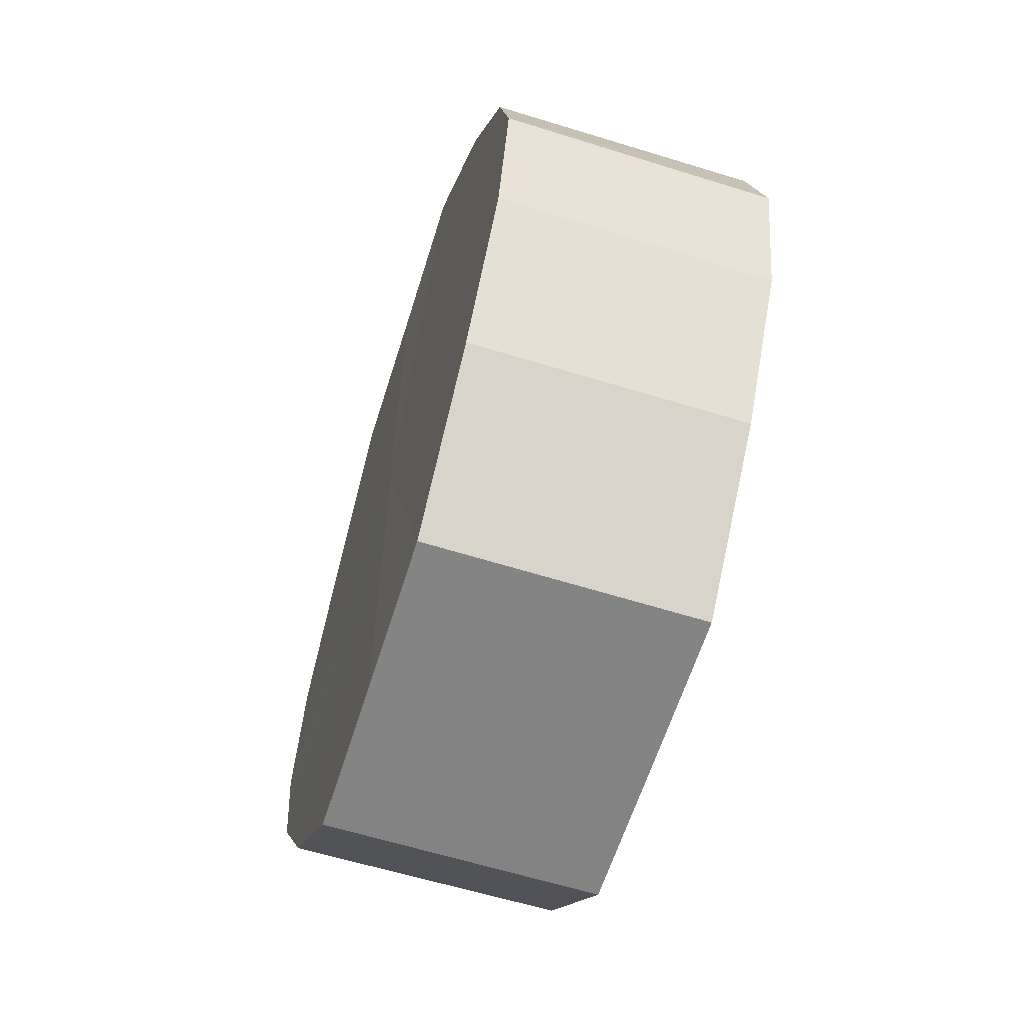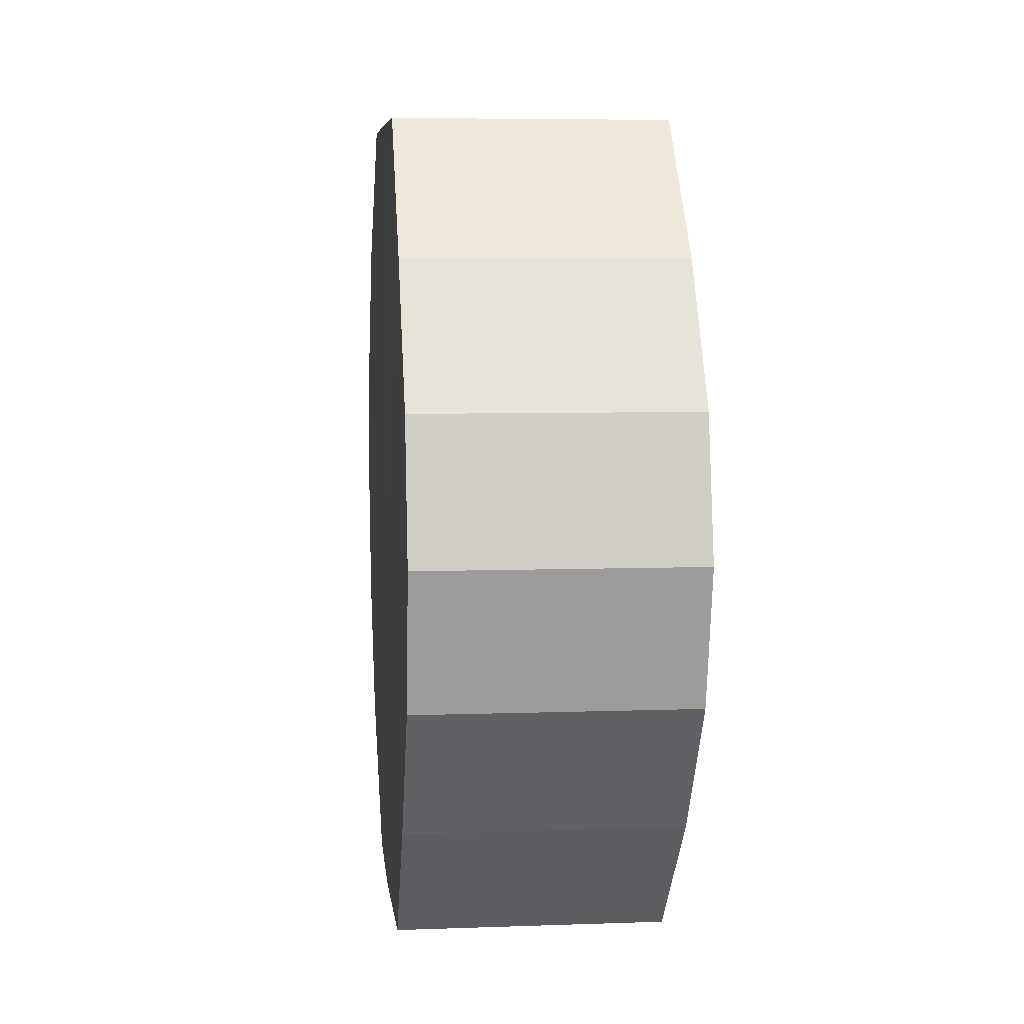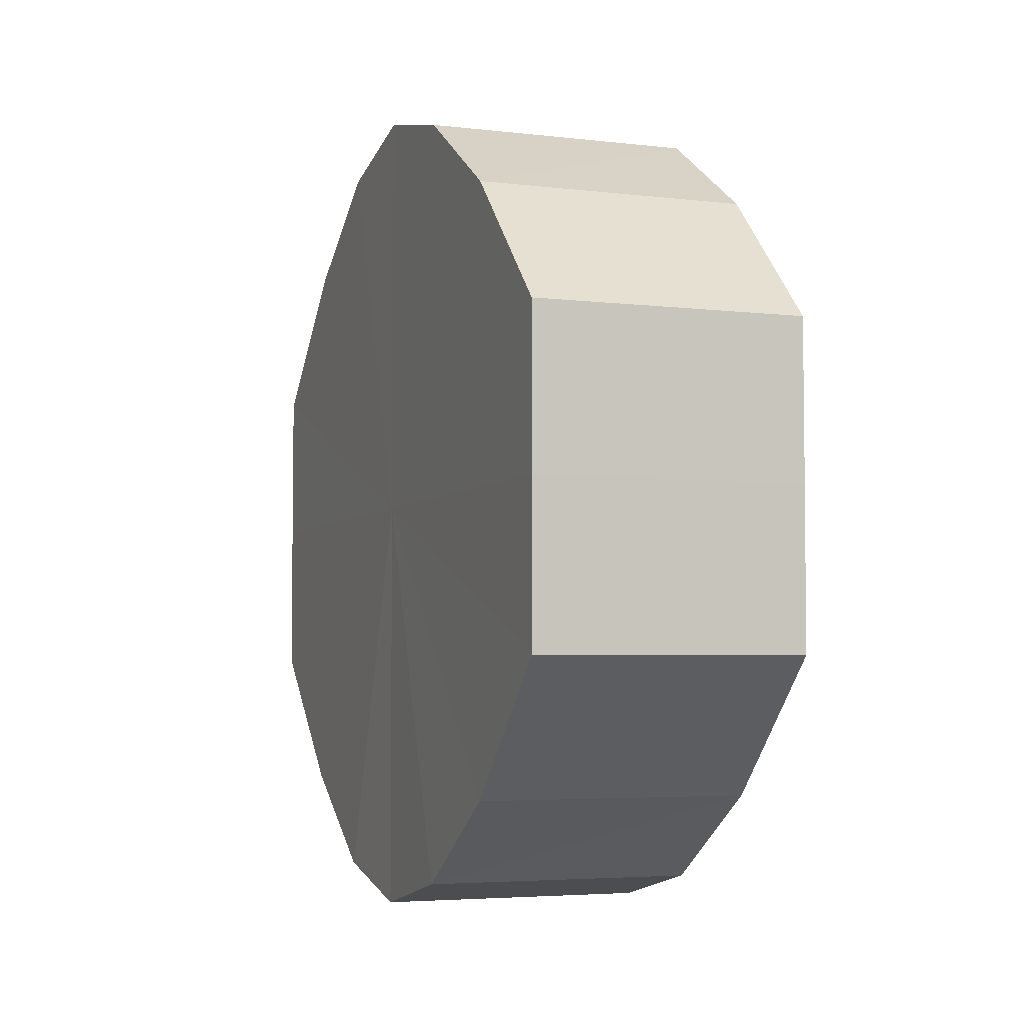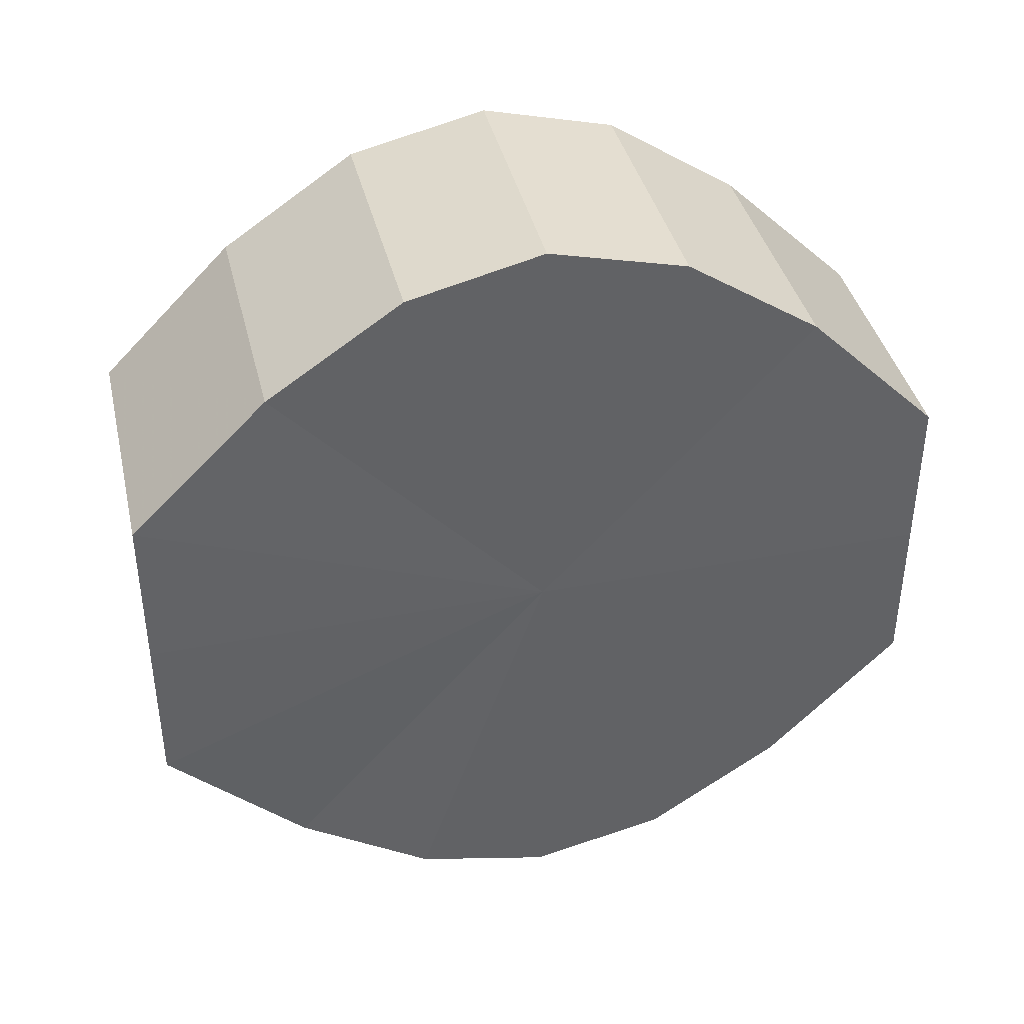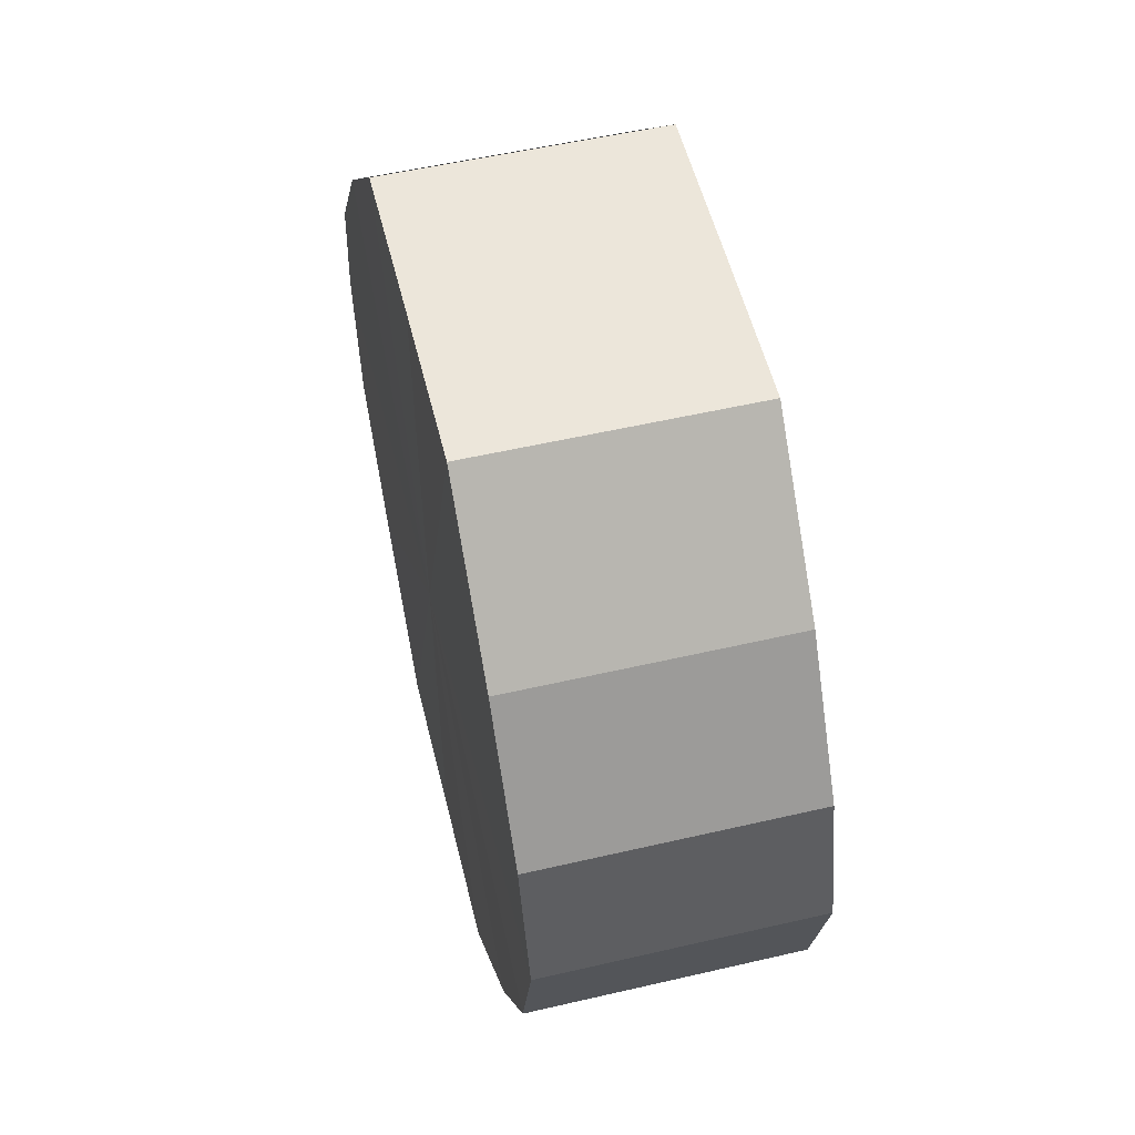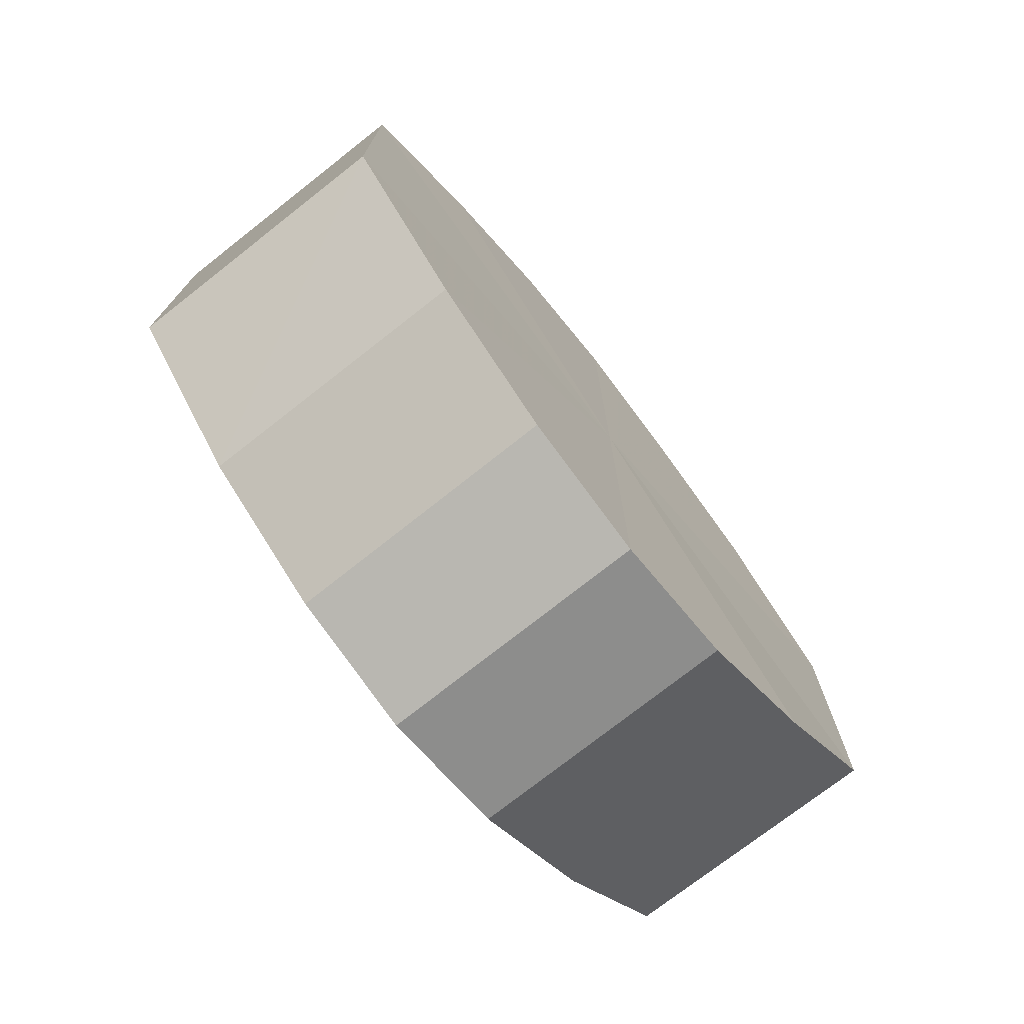
<metadata>
{"format":"obj","ext":"obj","renderer":"f3d","projection":"perspective","resolution":1024,"background":"white","views":[{"elev":-61.3,"azim":162.5,"up":"+Y"},{"elev":7.0,"azim":-6.1,"up":"+Y"},{"elev":-4.5,"azim":-20.8,"up":"+Z"},{"elev":39.8,"azim":-103.2,"up":"+Z"},{"elev":54.6,"azim":166.2,"up":"+Y"},{"elev":-74.2,"azim":-141.7,"up":"+Z"}]}
</metadata>
<code>
o 31107
v 2241 1880 12.9
v 2241 1880 12.9
v 2241 1880 12.9
v 2241 1880 12.89
v 2241 1880 12.9
v 2241 1880 12.91
v 2241 1880 12.91
v 2241 1880 12.9
v 2241 1880 12.89
v 2241 1880 12.92
v 2241 1880 12.92
v 2241 1880 12.9
v 2241 1880 12.9
v 2241 1880 12.94
v 2241 1880 12.94
v 2241 1880 12.91
v 2241 1880 12.9
v 2241 1880 12.95
v 2241 1880 12.95
v 2241 1880 12.92
v 2241 1880 12.91
v 2241 1880 12.95
v 2241 1880 12.95
v 2241 1880 12.94
v 2241 1880 12.92
v 2241 1880 12.95
v 2241 1880 12.95
v 2241 1880 12.95
v 2241 1880 12.94
v 2241 1880 12.95
v 2241 1880 12.95
v 2241 1880 12.95
v 2241 1880 12.9
v 2241 1880 12.9
v 2241 1880 12.9
v 2241 1880 12.89
v 2241 1880 12.89
v 2241 1880 12.91
v 2241 1880 12.9
v 2241 1880 12.92
v 2241 1880 12.91
v 2241 1880 12.9
v 2241 1880 12.9
v 2241 1880 12.94
v 2241 1880 12.92
v 2241 1880 12.95
v 2241 1880 12.94
v 2241 1880 12.9
v 2241 1880 12.9
v 2241 1880 12.95
v 2241 1880 12.95
v 2241 1880 12.95
v 2241 1880 12.95
v 2241 1880 12.91
v 2241 1880 12.91
v 2241 1880 12.95
v 2241 1880 12.95
v 2241 1880 12.95
v 2241 1880 12.95
v 2241 1880 12.92
v 2241 1880 12.92
v 2241 1880 12.94
v 2241 1880 12.95
v 2241 1880 12.94
v 2241 1880 12.92
v 2241 1880 12.9
v 2241 1880 12.9
v 2241 1880 12.89
v 2241 1880 12.91
v 2241 1880 12.9
v 2241 1880 12.92
v 2241 1880 12.9
v 2241 1880 12.94
v 2241 1880 12.91
v 2241 1880 12.95
v 2241 1880 12.92
v 2241 1880 12.95
v 2241 1880 12.94
v 2241 1880 12.95
v 2241 1880 12.95
v 2241 1880 12.95
v 2241 1880 12.92
v 2241 1880 12.9
v 2241 1880 12.9
v 2241 1880 12.91
v 2241 1880 12.89
v 2241 1880 12.92
v 2241 1880 12.9
v 2241 1880 12.94
v 2241 1880 12.9
v 2241 1880 12.95
v 2241 1880 12.91
v 2241 1880 12.95
v 2241 1880 12.92
v 2241 1880 12.95
v 2241 1880 12.94
v 2241 1880 12.95
v 2241 1880 12.95
f 1 2 3
f 2 4 5
f 6 1 7
f 4 8 9
f 10 6 11
f 8 12 13
f 14 10 15
f 12 16 17
f 18 14 19
f 16 20 21
f 22 18 23
f 20 24 25
f 26 22 27
f 24 28 29
f 30 26 31
f 28 30 32
f 33 34 35
f 35 36 37
f 38 39 33
f 40 41 38
f 37 42 43
f 44 45 40
f 46 47 44
f 43 48 49
f 50 51 46
f 52 53 50
f 49 54 55
f 56 57 52
f 58 59 56
f 55 60 61
f 62 63 58
f 61 64 62
f 65 66 67
f 65 68 66
f 65 67 69
f 65 70 68
f 65 69 71
f 65 72 70
f 65 71 73
f 65 74 72
f 65 73 75
f 65 76 74
f 65 75 77
f 65 78 76
f 65 77 79
f 65 80 78
f 65 79 81
f 65 81 80
f 82 83 84
f 82 85 83
f 82 84 86
f 82 87 85
f 82 86 88
f 82 89 87
f 82 88 90
f 82 91 89
f 82 90 92
f 82 93 91
f 82 92 94
f 82 95 93
f 82 94 96
f 82 97 95
f 82 96 98
f 82 98 97

</code>
